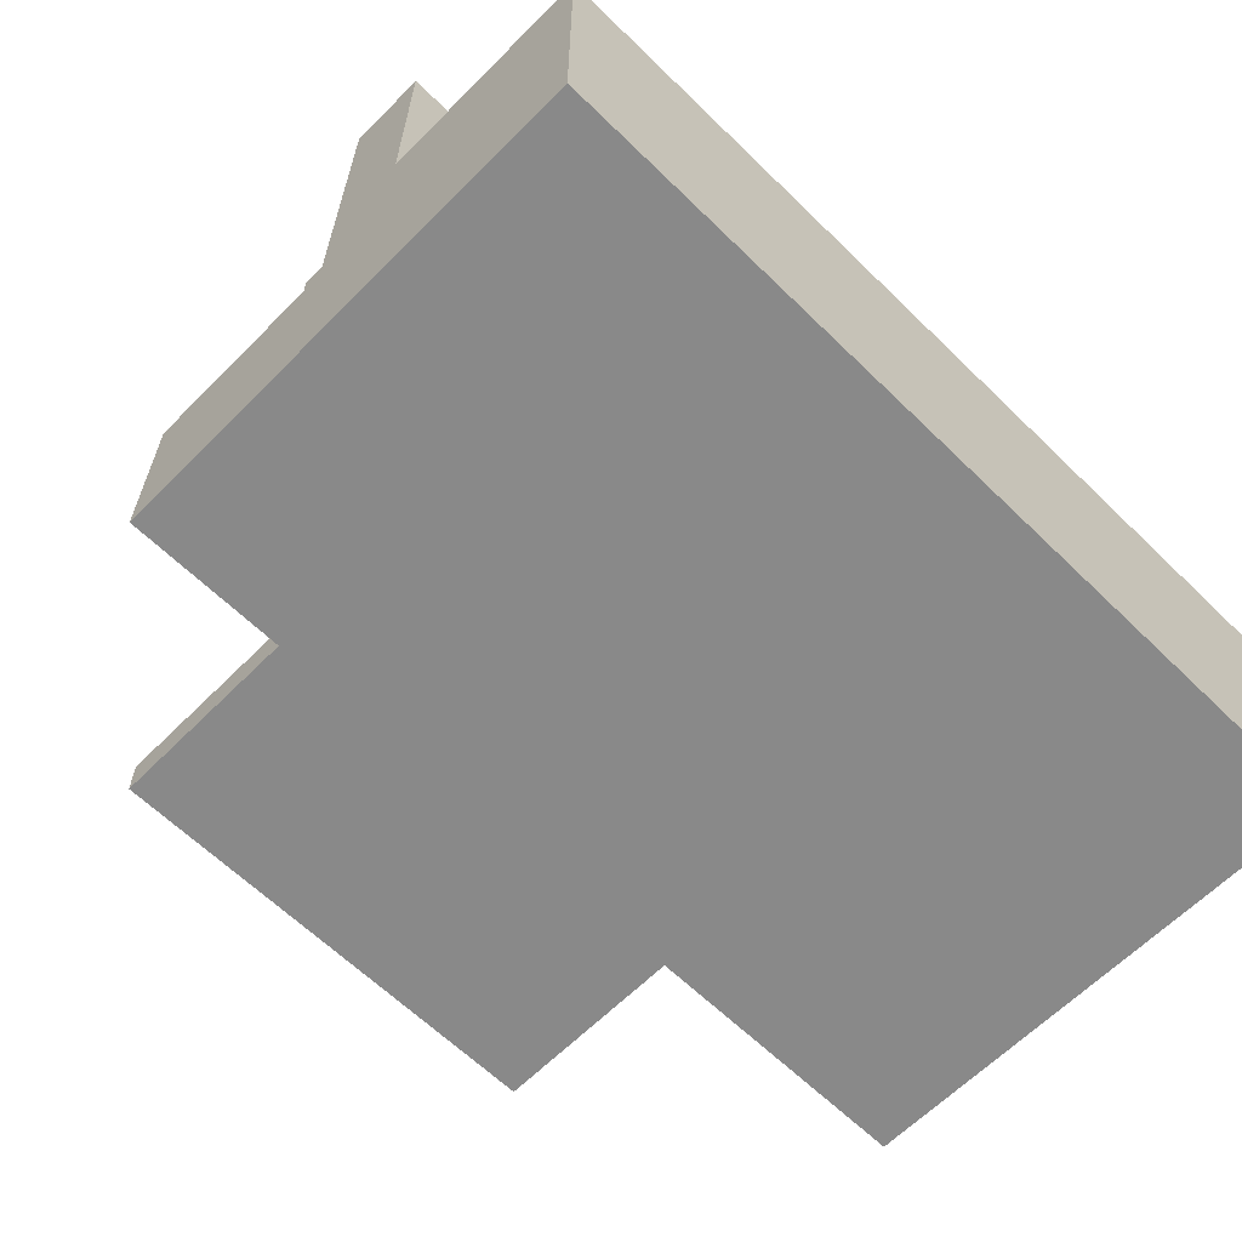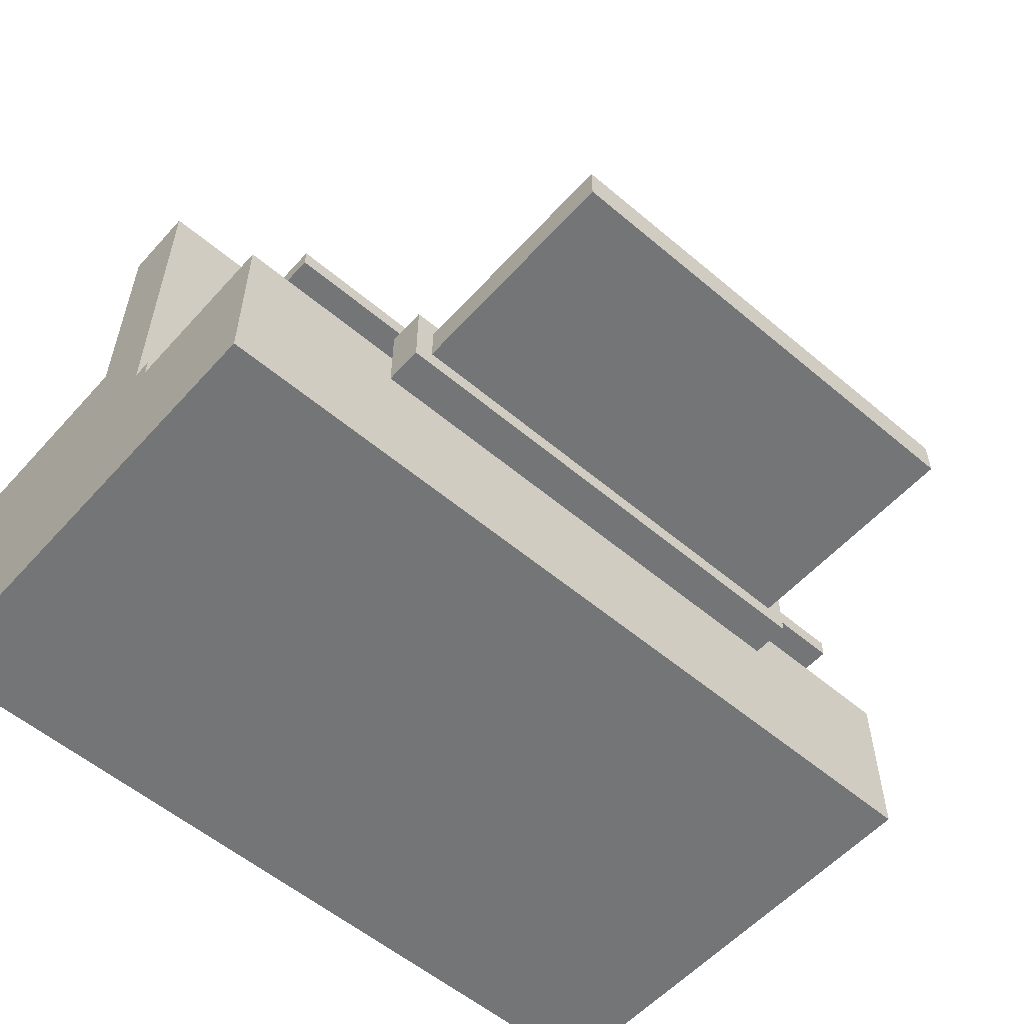
<metadata>
{"format":"obj","ext":"obj","renderer":"f3d","projection":"perspective","resolution":1024,"background":"white","views":[{"elev":-63.0,"azim":-44.6,"up":"+Z"},{"elev":-56.4,"azim":138.6,"up":"+Z"}]}
</metadata>
<code>
o
v -2.2 -2 0.9
v -2.2 -2 -0.6
v -2.2 -1.9 0.9
v -2.2 -1.9 -0.6
v -2.2 -1 0.9
v -2.2 -1 0.8
v -2.2 -0.9 2.2
v -2.2 -0.9 2.1
v -2.2 -0.9 0.9
v -2.2 -0.9 0.8
v -2.2 -0.8 2.2
v -2.2 -0.8 2.1
v -2.2 -0.6 2.2
v -2.2 -0.6 2.1
v -2.2 -0.5 2.2
v -2.2 -0.5 2.1
v -2.2 -0.5 0.4
v -2.2 -0.5 0.3
v -2.2 -0.4 0.4
v -2.2 -0.4 0.3
v -2.2 0.4 0.3
v -2.2 0.4 0.2
v -2.2 0.4 -0.5
v -2.2 0.4 -0.6
v -2.2 0.5 0.3
v -2.2 0.5 0.2
v -2.2 0.5 -0.5
v -2.2 0.5 -0.6
v -2 -0.5 0.8
v -2 -0.5 0.5
v -2 -0.4 0.8
v -2 -0.4 0.5
v -1.9 -0.4 0.7
v -1.9 -0.4 0.6
v -1.9 0.5 0.7
v -1.9 0.5 0.6
v -1.8 -0.5 1.9
v -1.8 -0.5 1.1
v -1.8 -0.4 1.9
v -1.8 -0.4 1.1
v -1.3 0.5 0.5
v -1.3 0.5 0.3
v -1.3 0.5 0.2
v -1.3 0.5 0.1
v -1.3 0.7 0.5
v -1.3 0.7 0.1
v -1.2 0.7 0.4
v -1.2 0.7 0.2
v -1.2 1.9 0.4
v -1.2 1.9 0.2
v -1 -0.4 0.4
v -1 -0.4 0.3
v -1 0.4 0.3
v -1 0.5 0.4
v -1 0.5 0.3
v 0.2 -0.5 0.8
v 0.2 -0.5 0.5
v 0.2 -0.4 0.8
v 0.2 -0.4 0.5
v 0.3 -0.4 0.7
v 0.3 -0.4 0.6
v 0.3 0.5 0.7
v 0.3 0.5 0.6
v 0.8 -0.4 0.4
v 0.8 -0.4 0.3
v 0.8 0.4 0.3
v 0.8 0.5 0.4
v 0.8 0.5 0.3
v -0.8 -0.4 0.4
v -0.8 -0.4 0.3
v -0.8 0.4 0.3
v -0.8 0.5 0.4
v -0.8 0.5 0.3
v -0.3 -0.4 0.7
v -0.3 -0.4 0.6
v -0.3 0.5 0.7
v -0.3 0.5 0.6
v -0.2 -0.5 0.8
v -0.2 -0.5 0.5
v -0.2 -0.4 0.8
v -0.2 -0.4 0.5
v 1 -0.4 0.4
v 1 -0.4 0.3
v 1 0.4 0.3
v 1 0.5 0.4
v 1 0.5 0.3
v 1.2 0.7 0.4
v 1.2 0.7 0.2
v 1.2 1.9 0.4
v 1.2 1.9 0.2
v 1.3 0.5 0.5
v 1.3 0.5 0.3
v 1.3 0.5 0.2
v 1.3 0.5 0.1
v 1.3 0.7 0.5
v 1.3 0.7 0.1
v 1.8 -0.5 1.9
v 1.8 -0.5 1.1
v 1.8 -0.4 1.9
v 1.8 -0.4 1.1
v 1.9 -0.4 0.7
v 1.9 -0.4 0.6
v 1.9 0.5 0.7
v 1.9 0.5 0.6
v 2 -0.5 0.8
v 2 -0.5 0.5
v 2 -0.4 0.8
v 2 -0.4 0.5
v 2.2 -2 0.9
v 2.2 -2 -0.6
v 2.2 -1.9 0.9
v 2.2 -1.9 -0.6
v 2.2 -1 0.9
v 2.2 -1 0.8
v 2.2 -0.9 2.2
v 2.2 -0.9 2.1
v 2.2 -0.9 0.9
v 2.2 -0.9 0.8
v 2.2 -0.8 2.2
v 2.2 -0.8 2.1
v 2.2 -0.6 2.2
v 2.2 -0.6 2.1
v 2.2 -0.5 2.2
v 2.2 -0.5 2.1
v 2.2 -0.5 0.4
v 2.2 -0.5 0.3
v 2.2 -0.4 0.4
v 2.2 -0.4 0.3
v 2.2 0.4 0.3
v 2.2 0.4 0.2
v 2.2 0.4 -0.5
v 2.2 0.4 -0.6
v 2.2 0.5 0.3
v 2.2 0.5 0.2
v 2.2 0.5 -0.5
v 2.2 0.5 -0.6
v -2.2 -0.9 2.2
v -2.2 -0.8 2.2
v -2.2 -0.6 2.2
v -2.2 -0.5 2.2
v 2.2 -0.9 2.2
v 2.2 -0.8 2.2
v 2.2 -0.6 2.2
v 2.2 -0.5 2.2
v -1.8 -0.5 1.9
v -1.8 -0.4 1.9
v 1.8 -0.5 1.9
v 1.8 -0.4 1.9
v -2.2 -2 0.9
v -2.2 -1.9 0.9
v -2.2 -1 0.9
v -2.2 -0.9 0.9
v 2.2 -2 0.9
v 2.2 -1.9 0.9
v 2.2 -1 0.9
v 2.2 -0.9 0.9
v -2 -0.5 0.8
v -2 -0.4 0.8
v -0.2 -0.5 0.8
v -0.2 -0.4 0.8
v 0.2 -0.5 0.8
v 0.2 -0.4 0.8
v 2 -0.5 0.8
v 2 -0.4 0.8
v -1.9 -0.4 0.7
v -1.9 0.5 0.7
v -0.3 -0.4 0.7
v -0.3 0.5 0.7
v 0.3 -0.4 0.7
v 0.3 0.5 0.7
v 1.9 -0.4 0.7
v 1.9 0.5 0.7
v -1.3 0.5 0.5
v -1.3 0.7 0.5
v 1.3 0.5 0.5
v 1.3 0.7 0.5
v -2.2 -0.5 0.4
v -2.2 -0.4 0.4
v -1.2 0.7 0.4
v -1.2 1.9 0.4
v -1 -0.4 0.4
v -1 0.5 0.4
v -0.8 -0.4 0.4
v -0.8 0.5 0.4
v 0.8 -0.4 0.4
v 0.8 0.5 0.4
v 1 -0.4 0.4
v 1 0.5 0.4
v 1.2 0.7 0.4
v 1.2 1.9 0.4
v 2.2 -0.5 0.4
v 2.2 -0.4 0.4
v -2.2 -0.4 0.3
v -2.2 0.4 0.3
v -2.2 0.5 0.3
v -1.3 0.5 0.3
v -1 -0.4 0.3
v -1 0.4 0.3
v -1 0.5 0.3
v -0.8 -0.4 0.3
v -0.8 0.4 0.3
v -0.8 0.5 0.3
v 0.8 -0.4 0.3
v 0.8 0.4 0.3
v 0.8 0.5 0.3
v 1 -0.4 0.3
v 1 0.4 0.3
v 1 0.5 0.3
v 1.3 0.5 0.3
v 2.2 -0.4 0.3
v 2.2 0.4 0.3
v 2.2 0.5 0.3
v -1.8 -0.5 1.1
v -1.8 -0.4 1.1
v 1.8 -0.5 1.1
v 1.8 -0.4 1.1
v -1.9 -0.4 0.6
v -1.9 0.5 0.6
v -0.3 -0.4 0.6
v -0.3 0.5 0.6
v 0.3 -0.4 0.6
v 0.3 0.5 0.6
v 1.9 -0.4 0.6
v 1.9 0.5 0.6
v -2 -0.5 0.5
v -2 -0.4 0.5
v -0.2 -0.5 0.5
v -0.2 -0.4 0.5
v 0.2 -0.5 0.5
v 0.2 -0.4 0.5
v 2 -0.5 0.5
v 2 -0.4 0.5
v -1.2 0.7 0.2
v -1.2 1.9 0.2
v 1.2 0.7 0.2
v 1.2 1.9 0.2
v -1.3 0.5 0.1
v -1.3 0.7 0.1
v 1.3 0.5 0.1
v 1.3 0.7 0.1
v -2.2 -2 -0.6
v -2.2 -1.9 -0.6
v -2.2 0.4 -0.6
v -2.2 0.5 -0.6
v 2.2 -2 -0.6
v 2.2 -1.9 -0.6
v 2.2 0.4 -0.6
v 2.2 0.5 -0.6
v -2.2 -2 0.9
v 2.2 -2 0.9
v -2.2 -2 -0.6
v 2.2 -2 -0.6
v -2.2 -0.9 2.2
v 2.2 -0.9 2.2
v -2.2 -0.9 2.1
v 2.2 -0.9 2.1
v -2.2 -0.9 0.9
v 2.2 -0.9 0.9
v -1.3 0.5 0.5
v 1.3 0.5 0.5
v -1 0.5 0.4
v -0.8 0.5 0.4
v 0.8 0.5 0.4
v 1 0.5 0.4
v -1.3 0.5 0.3
v -1 0.5 0.3
v -0.8 0.5 0.3
v 0.8 0.5 0.3
v 1 0.5 0.3
v 1.3 0.5 0.3
v -2.2 -0.5 2.2
v 2.2 -0.5 2.2
v -2.2 -0.5 2.1
v 2.2 -0.5 2.1
v -1.8 -0.5 1.9
v 1.8 -0.5 1.9
v -1.8 -0.5 1.1
v 1.8 -0.5 1.1
v -2 -0.5 0.8
v -0.2 -0.5 0.8
v 0.2 -0.5 0.8
v 2 -0.5 0.8
v -2 -0.5 0.5
v -0.2 -0.5 0.5
v 0.2 -0.5 0.5
v 2 -0.5 0.5
v -2.2 -0.5 0.4
v 2.2 -0.5 0.4
v -1.8 -0.4 1.9
v 1.8 -0.4 1.9
v -1.7 -0.4 1.8
v -0.9 -0.4 1.8
v -0.8 -0.4 1.8
v -0.6 -0.4 1.8
v -0.5 -0.4 1.8
v -0.4 -0.4 1.8
v -0.3 -0.4 1.8
v 0.2 -0.4 1.8
v 0.3 -0.4 1.8
v 0.5 -0.4 1.8
v 0.6 -0.4 1.8
v 0.8 -0.4 1.8
v 0.9 -0.4 1.8
v 1.2 -0.4 1.8
v 1.3 -0.4 1.8
v 1.7 -0.4 1.8
v -0.8 -0.4 1.7
v -0.7 -0.4 1.7
v -0.6 -0.4 1.7
v -0.5 -0.4 1.7
v -0.4 -0.4 1.7
v -0.3 -0.4 1.7
v -0.2 -0.4 1.7
v -0.1 -0.4 1.7
v 0 -0.4 1.7
v 0.1 -0.4 1.7
v 0.2 -0.4 1.7
v 0.3 -0.4 1.7
v 0.4 -0.4 1.7
v 0.5 -0.4 1.7
v 0.6 -0.4 1.7
v 0.7 -0.4 1.7
v 0.8 -0.4 1.7
v -0.8 -0.4 1.6
v -0.7 -0.4 1.6
v -0.6 -0.4 1.6
v -0.5 -0.4 1.6
v -0.4 -0.4 1.6
v -0.3 -0.4 1.6
v -0.2 -0.4 1.6
v -0.1 -0.4 1.6
v 0 -0.4 1.6
v 0.1 -0.4 1.6
v 0.2 -0.4 1.6
v 0.3 -0.4 1.6
v 0.4 -0.4 1.6
v 0.5 -0.4 1.6
v 0.6 -0.4 1.6
v 0.7 -0.4 1.6
v 0.8 -0.4 1.6
v -0.8 -0.4 1.5
v -0.7 -0.4 1.5
v -0.6 -0.4 1.5
v -0.5 -0.4 1.5
v -0.4 -0.4 1.5
v -0.3 -0.4 1.5
v -0.2 -0.4 1.5
v -0.1 -0.4 1.5
v 0 -0.4 1.5
v 0.1 -0.4 1.5
v 0.2 -0.4 1.5
v 0.3 -0.4 1.5
v 0.4 -0.4 1.5
v 0.5 -0.4 1.5
v 0.6 -0.4 1.5
v 0.7 -0.4 1.5
v 0.8 -0.4 1.5
v -0.8 -0.4 1.4
v -0.7 -0.4 1.4
v -0.6 -0.4 1.4
v -0.5 -0.4 1.4
v -0.4 -0.4 1.4
v -0.3 -0.4 1.4
v -0.2 -0.4 1.4
v -0.1 -0.4 1.4
v 0 -0.4 1.4
v 0.1 -0.4 1.4
v 0.2 -0.4 1.4
v 0.3 -0.4 1.4
v 0.4 -0.4 1.4
v 0.5 -0.4 1.4
v 0.6 -0.4 1.4
v 0.7 -0.4 1.4
v 0.8 -0.4 1.4
v -0.8 -0.4 1.3
v -0.7 -0.4 1.3
v -0.6 -0.4 1.3
v -0.5 -0.4 1.3
v -0.4 -0.4 1.3
v -0.3 -0.4 1.3
v -0.2 -0.4 1.3
v -0.1 -0.4 1.3
v 0 -0.4 1.3
v 0.1 -0.4 1.3
v 0.2 -0.4 1.3
v 0.3 -0.4 1.3
v 0.4 -0.4 1.3
v 0.5 -0.4 1.3
v 0.6 -0.4 1.3
v 0.7 -0.4 1.3
v 0.8 -0.4 1.3
v -1.7 -0.4 1.2
v -0.9 -0.4 1.2
v -0.8 -0.4 1.2
v -0.7 -0.4 1.2
v -0.6 -0.4 1.2
v -0.5 -0.4 1.2
v -0.4 -0.4 1.2
v -0.3 -0.4 1.2
v -0.2 -0.4 1.2
v -0.1 -0.4 1.2
v 0 -0.4 1.2
v 0.1 -0.4 1.2
v 0.2 -0.4 1.2
v 0.3 -0.4 1.2
v 0.4 -0.4 1.2
v 0.5 -0.4 1.2
v 0.6 -0.4 1.2
v 0.8 -0.4 1.2
v 0.9 -0.4 1.2
v 1.2 -0.4 1.2
v 1.3 -0.4 1.2
v 1.7 -0.4 1.2
v -1.8 -0.4 1.1
v 1.8 -0.4 1.1
v -2 -0.4 0.8
v -0.2 -0.4 0.8
v 0.2 -0.4 0.8
v 2 -0.4 0.8
v -1.9 -0.4 0.7
v -0.3 -0.4 0.7
v 0.3 -0.4 0.7
v 1.9 -0.4 0.7
v -1.9 -0.4 0.6
v -0.3 -0.4 0.6
v 0.3 -0.4 0.6
v 1.9 -0.4 0.6
v -2 -0.4 0.5
v -0.2 -0.4 0.5
v 0.2 -0.4 0.5
v 2 -0.4 0.5
v -2.2 -0.4 0.4
v -1 -0.4 0.4
v -0.8 -0.4 0.4
v 0.8 -0.4 0.4
v 1 -0.4 0.4
v 2.2 -0.4 0.4
v -2.2 -0.4 0.3
v -1 -0.4 0.3
v -0.8 -0.4 0.3
v 0.8 -0.4 0.3
v 1 -0.4 0.3
v 2.2 -0.4 0.3
v -1.9 0.5 0.7
v -0.3 0.5 0.7
v 0.3 0.5 0.7
v 1.9 0.5 0.7
v -1.9 0.5 0.6
v -0.3 0.5 0.6
v 0.3 0.5 0.6
v 1.9 0.5 0.6
v -2.2 0.5 0.3
v -1.3 0.5 0.3
v 1.3 0.5 0.3
v 2.2 0.5 0.3
v -2.2 0.5 0.2
v -1.3 0.5 0.2
v 1.3 0.5 0.2
v 2.2 0.5 0.2
v -1.3 0.5 0.1
v 1.3 0.5 0.1
v -2.2 0.5 -0.5
v 2.2 0.5 -0.5
v -2.2 0.5 -0.6
v 2.2 0.5 -0.6
v -1.3 0.7 0.5
v 1.3 0.7 0.5
v -1.2 0.7 0.4
v 1.2 0.7 0.4
v -1.2 0.7 0.2
v 1.2 0.7 0.2
v -1.3 0.7 0.1
v 1.3 0.7 0.1
v -1.2 1.9 0.4
v 1.2 1.9 0.4
v -1.2 1.9 0.2
v 1.2 1.9 0.2
f 3 2 1
f 4 2 3
f 5 4 3
f 6 4 5
f 9 6 5
f 10 4 6
f 10 6 9
f 11 8 7
f 12 9 8
f 12 8 11
f 12 10 9
f 13 12 11
f 14 10 12
f 14 12 13
f 15 14 13
f 16 10 14
f 16 14 15
f 17 4 10
f 17 10 16
f 18 4 17
f 19 18 17
f 20 4 18
f 20 18 19
f 21 4 20
f 22 4 21
f 23 4 22
f 24 4 23
f 25 22 21
f 26 23 22
f 26 22 25
f 27 24 23
f 27 23 26
f 28 24 27
f 31 30 29
f 32 30 31
f 35 34 33
f 36 34 35
f 39 38 37
f 40 38 39
f 45 42 41
f 45 44 43
f 45 43 42
f 46 44 45
f 49 48 47
f 50 48 49
f 53 52 51
f 54 53 51
f 55 53 54
f 58 57 56
f 59 57 58
f 62 61 60
f 63 61 62
f 66 65 64
f 67 66 64
f 68 66 67
f 69 70 71
f 69 71 72
f 72 71 73
f 74 75 76
f 76 75 77
f 78 79 80
f 80 79 81
f 82 83 84
f 82 84 85
f 85 84 86
f 87 88 89
f 89 88 90
f 91 92 95
f 93 94 95
f 92 93 95
f 95 94 96
f 97 98 99
f 99 98 100
f 101 102 103
f 103 102 104
f 105 106 107
f 107 106 108
f 109 110 111
f 111 110 112
f 111 112 113
f 113 112 114
f 113 114 117
f 114 112 118
f 117 114 118
f 115 116 119
f 116 117 120
f 119 116 120
f 117 118 120
f 119 120 121
f 120 118 122
f 121 120 122
f 121 122 123
f 122 118 124
f 123 122 124
f 118 112 125
f 124 118 125
f 125 112 126
f 125 126 127
f 126 112 128
f 127 126 128
f 128 112 129
f 129 112 130
f 130 112 131
f 131 112 132
f 129 130 133
f 130 131 134
f 133 130 134
f 131 132 135
f 134 131 135
f 135 132 136
f 141 138 137
f 142 139 138
f 142 138 141
f 143 140 139
f 143 139 142
f 144 140 143
f 147 146 145
f 148 146 147
f 153 150 149
f 154 151 150
f 154 150 153
f 155 152 151
f 155 151 154
f 156 152 155
f 159 158 157
f 160 158 159
f 163 162 161
f 164 162 163
f 167 166 165
f 168 166 167
f 171 170 169
f 172 170 171
f 175 174 173
f 176 174 175
f 181 178 177
f 183 181 177
f 183 182 181
f 184 182 183
f 185 183 177
f 187 185 177
f 187 186 185
f 188 186 187
f 189 180 179
f 190 180 189
f 191 187 177
f 192 187 191
f 196 195 194
f 197 194 193
f 198 196 194
f 198 194 197
f 199 196 198
f 203 201 200
f 204 202 201
f 204 201 203
f 205 202 204
f 209 208 207
f 210 207 206
f 211 209 207
f 211 207 210
f 212 209 211
f 213 214 215
f 215 214 216
f 217 218 219
f 219 218 220
f 221 222 223
f 223 222 224
f 225 226 227
f 227 226 228
f 229 230 231
f 231 230 232
f 233 234 235
f 235 234 236
f 237 238 239
f 239 238 240
f 241 242 245
f 242 243 246
f 245 242 246
f 243 244 247
f 246 243 247
f 247 244 248
f 251 250 249
f 252 250 251
f 255 254 253
f 256 254 255
f 257 256 255
f 258 256 257
f 261 260 259
f 262 260 261
f 263 260 262
f 264 260 263
f 265 261 259
f 266 261 265
f 267 263 262
f 268 263 267
f 269 260 264
f 270 260 269
f 271 272 273
f 273 272 274
f 273 274 275
f 275 274 276
f 273 275 277
f 276 274 278
f 273 277 279
f 277 278 279
f 279 278 280
f 280 278 281
f 278 274 282
f 281 278 282
f 273 279 283
f 280 281 284
f 284 281 285
f 282 274 286
f 273 283 287
f 285 286 287
f 284 285 287
f 283 284 287
f 286 274 288
f 287 286 288
f 289 290 291
f 291 290 292
f 292 290 293
f 293 290 294
f 294 290 295
f 295 290 296
f 296 290 297
f 297 290 298
f 298 290 299
f 299 290 300
f 300 290 301
f 301 290 302
f 302 290 303
f 303 290 304
f 304 290 305
f 305 290 306
f 292 293 307
f 293 294 307
f 307 294 308
f 294 295 309
f 308 294 309
f 295 296 310
f 309 295 310
f 296 297 311
f 310 296 311
f 297 298 312
f 311 297 312
f 312 298 313
f 313 298 314
f 314 298 315
f 315 298 316
f 298 299 317
f 316 298 317
f 299 300 318
f 317 299 318
f 318 300 319
f 300 301 320
f 319 300 320
f 301 302 321
f 320 301 321
f 321 302 322
f 302 303 323
f 322 302 323
f 307 308 324
f 292 307 324
f 308 309 325
f 324 308 325
f 309 310 326
f 325 309 326
f 310 311 327
f 326 310 327
f 311 312 328
f 327 311 328
f 312 313 329
f 328 312 329
f 313 314 330
f 329 313 330
f 314 315 331
f 330 314 331
f 315 316 332
f 331 315 332
f 316 317 333
f 332 316 333
f 317 318 334
f 333 317 334
f 318 319 335
f 334 318 335
f 319 320 336
f 335 319 336
f 320 321 337
f 336 320 337
f 321 322 338
f 337 321 338
f 322 323 339
f 338 322 339
f 323 303 340
f 339 323 340
f 292 324 341
f 324 325 341
f 325 326 341
f 341 326 342
f 326 327 343
f 342 326 343
f 327 328 344
f 343 327 344
f 328 329 345
f 344 328 345
f 329 330 346
f 345 329 346
f 330 331 347
f 346 330 347
f 331 332 348
f 347 331 348
f 332 333 349
f 348 332 349
f 333 334 350
f 349 333 350
f 334 335 351
f 350 334 351
f 335 336 352
f 351 335 352
f 336 337 353
f 352 336 353
f 337 338 354
f 353 337 354
f 338 339 355
f 354 338 355
f 339 340 355
f 355 340 356
f 340 303 357
f 356 340 357
f 292 341 358
f 341 342 358
f 342 343 359
f 358 342 359
f 343 344 360
f 359 343 360
f 344 345 361
f 360 344 361
f 345 346 362
f 361 345 362
f 346 347 363
f 362 346 363
f 347 348 364
f 363 347 364
f 348 349 365
f 364 348 365
f 349 350 366
f 365 349 366
f 350 351 367
f 366 350 367
f 351 352 368
f 367 351 368
f 352 353 369
f 368 352 369
f 353 354 370
f 369 353 370
f 354 355 371
f 370 354 371
f 355 356 372
f 371 355 372
f 356 357 373
f 372 356 373
f 357 303 374
f 373 357 374
f 292 358 375
f 358 359 375
f 359 360 376
f 375 359 376
f 360 361 377
f 376 360 377
f 361 362 378
f 377 361 378
f 362 363 379
f 378 362 379
f 363 364 380
f 379 363 380
f 364 365 381
f 380 364 381
f 365 366 382
f 381 365 382
f 366 367 383
f 382 366 383
f 367 368 384
f 383 367 384
f 368 369 385
f 384 368 385
f 369 370 386
f 385 369 386
f 370 371 387
f 386 370 387
f 371 372 388
f 387 371 388
f 372 373 389
f 388 372 389
f 373 374 390
f 389 373 390
f 374 303 391
f 390 374 391
f 289 291 392
f 291 292 392
f 292 375 393
f 392 292 393
f 375 376 394
f 393 375 394
f 376 377 395
f 394 376 395
f 377 378 396
f 395 377 396
f 378 379 397
f 396 378 397
f 379 380 398
f 397 379 398
f 380 381 399
f 398 380 399
f 381 382 400
f 399 381 400
f 382 383 401
f 400 382 401
f 383 384 402
f 401 383 402
f 384 385 403
f 402 384 403
f 385 386 404
f 403 385 404
f 386 387 405
f 404 386 405
f 387 388 406
f 405 387 406
f 388 389 407
f 406 388 407
f 390 391 408
f 407 389 408
f 389 390 408
f 391 303 409
f 408 391 409
f 303 304 410
f 409 303 410
f 304 305 411
f 410 304 411
f 305 306 412
f 411 305 412
f 306 290 413
f 412 306 413
f 407 408 414
f 406 407 414
f 412 413 414
f 394 395 414
f 289 392 414
f 405 406 414
f 401 402 414
f 403 404 414
f 399 400 414
f 409 410 414
f 408 409 414
f 398 399 414
f 396 397 414
f 395 396 414
f 393 394 414
f 392 393 414
f 397 398 414
f 404 405 414
f 402 403 414
f 400 401 414
f 410 411 414
f 411 412 414
f 413 290 415
f 414 413 415
f 416 417 420
f 420 417 421
f 418 419 422
f 422 419 423
f 416 420 424
f 421 417 425
f 418 422 426
f 423 419 427
f 416 424 428
f 424 425 428
f 425 417 429
f 428 425 429
f 426 427 430
f 418 426 430
f 427 419 431
f 430 427 431
f 432 433 438
f 438 433 439
f 434 435 440
f 440 435 441
f 436 437 442
f 442 437 443
f 444 445 448
f 448 445 449
f 446 447 450
f 450 447 451
f 452 453 456
f 456 453 457
f 454 455 458
f 458 455 459
f 456 457 460
f 458 459 461
f 456 460 462
f 460 461 462
f 461 459 463
f 462 461 463
f 462 463 464
f 464 463 465
f 466 467 468
f 468 467 469
f 466 468 470
f 469 467 471
f 466 470 472
f 470 471 472
f 471 467 473
f 472 471 473
f 474 475 476
f 476 475 477

</code>
